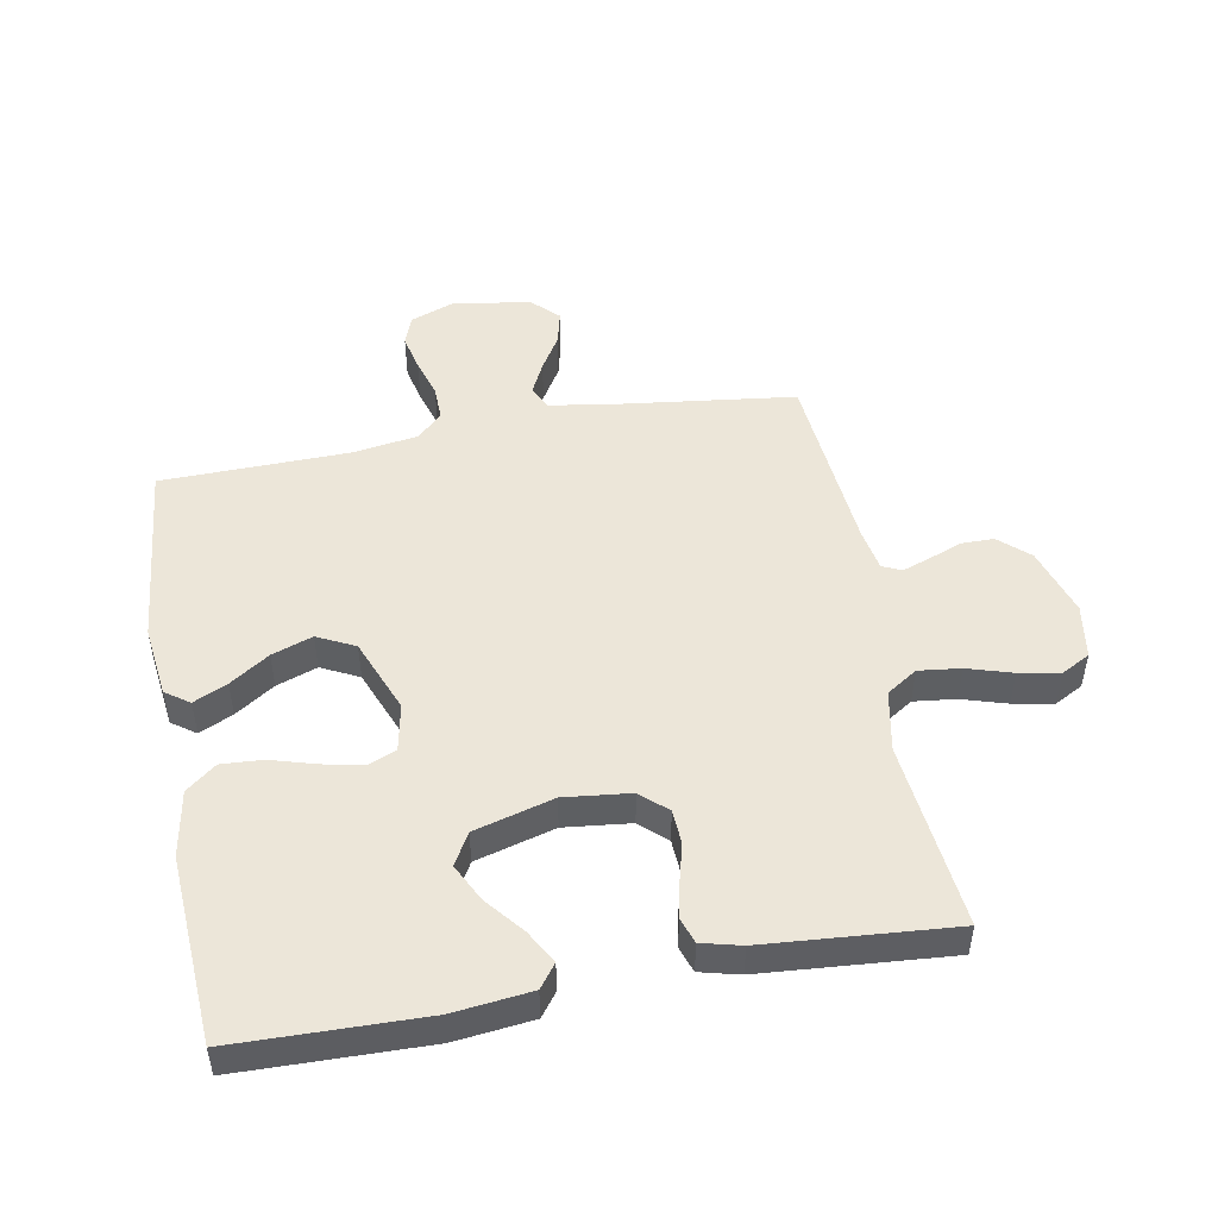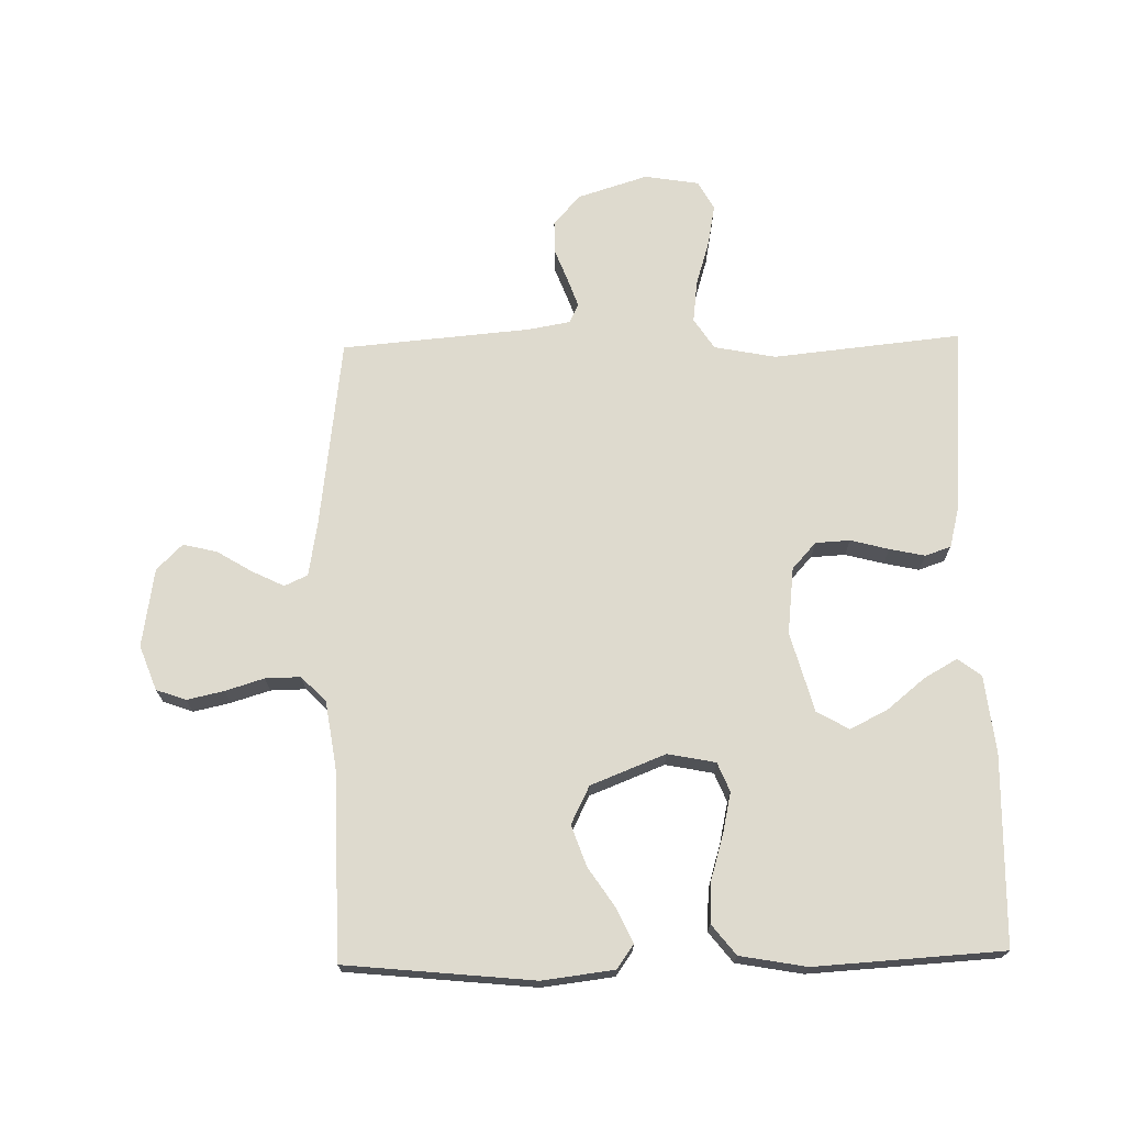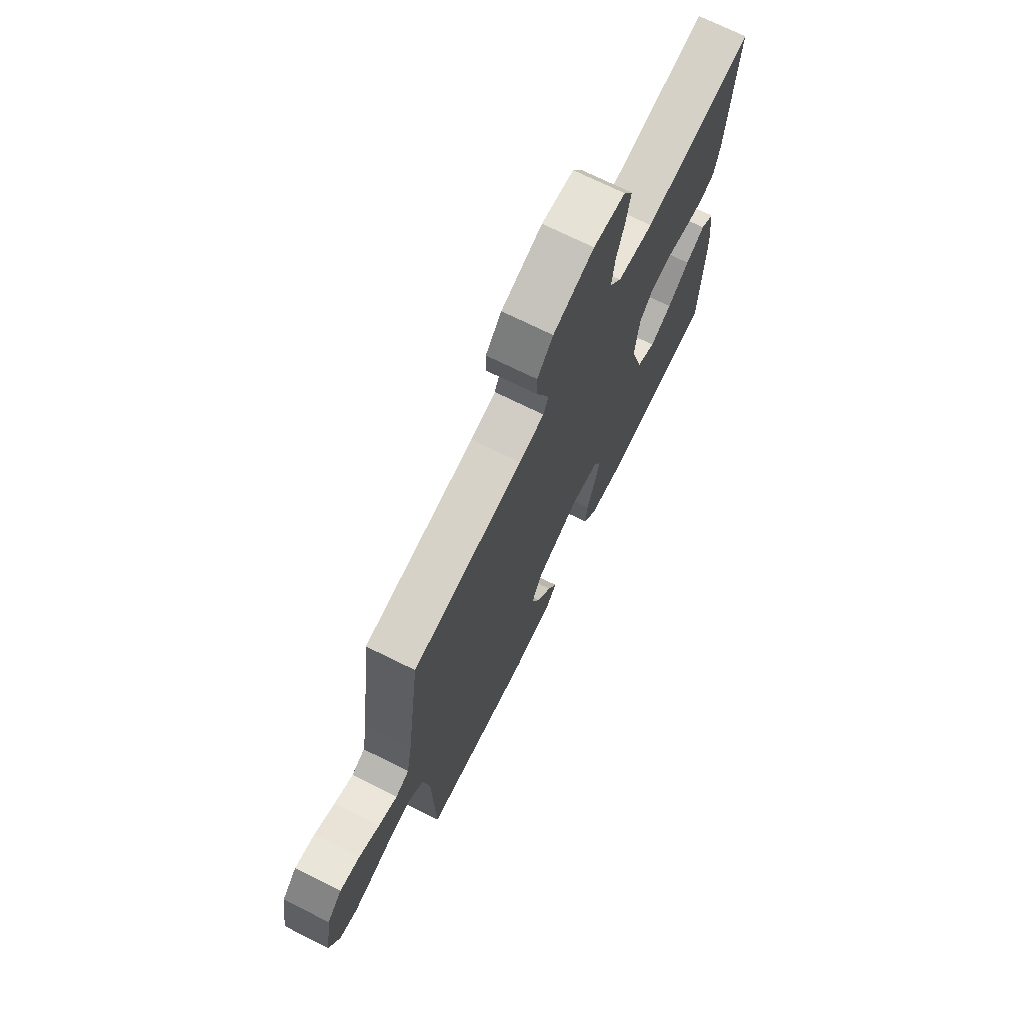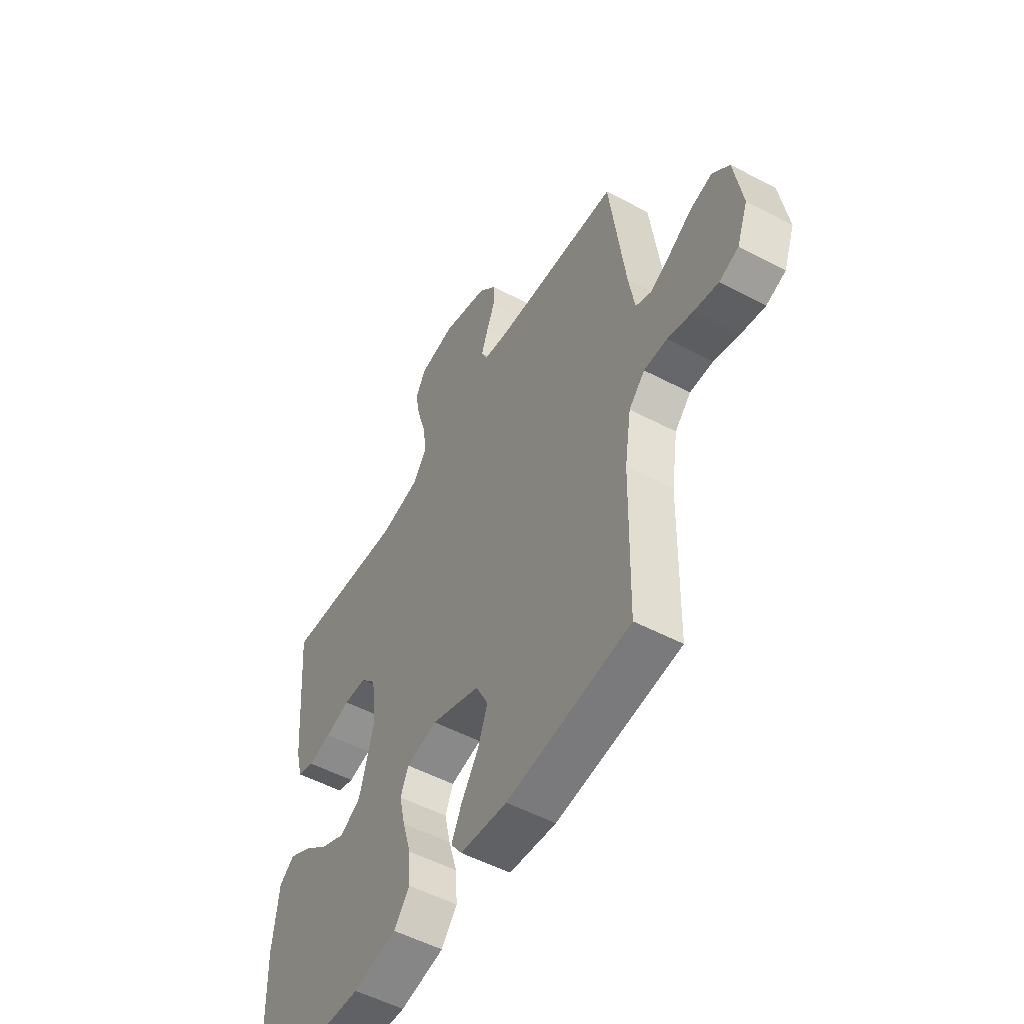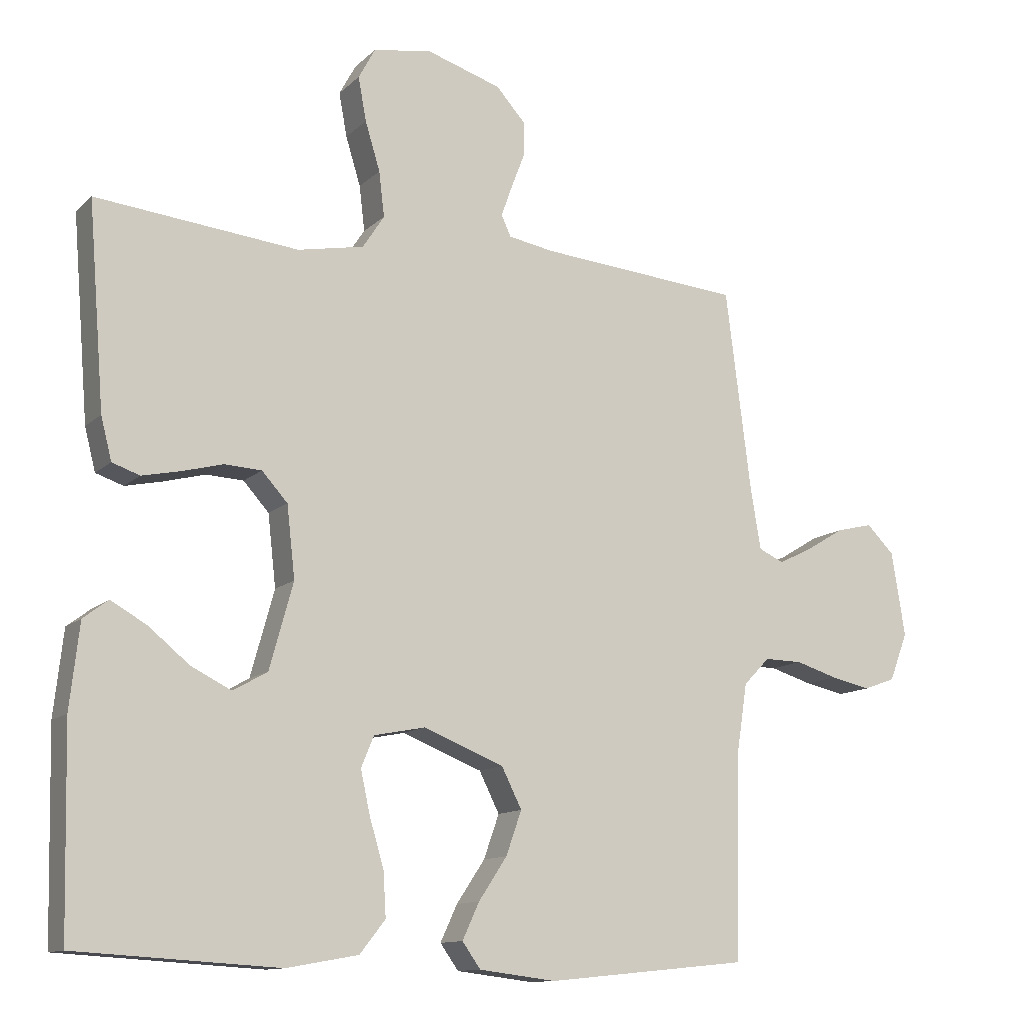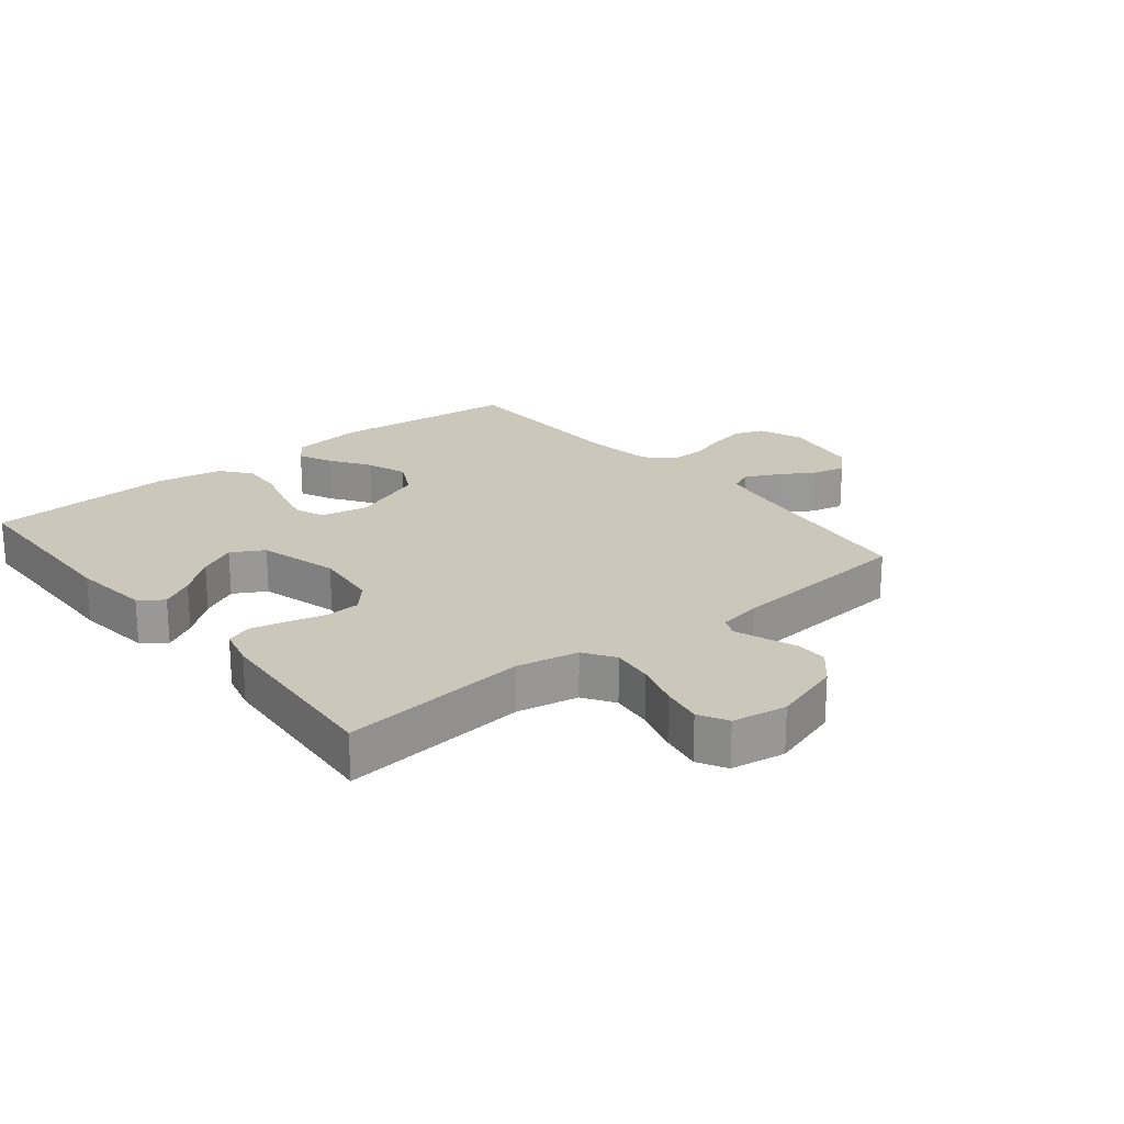
<metadata>
{"format":"obj","ext":"obj","renderer":"f3d","projection":"perspective","resolution":1024,"background":"white","views":[{"elev":49.3,"azim":-100.5,"up":"+Y"},{"elev":71.2,"azim":178.8,"up":"+Y"},{"elev":72.2,"azim":116.3,"up":"+Z"},{"elev":-53.0,"azim":60.5,"up":"+Z"},{"elev":-12.0,"azim":-27.0,"up":"+Z"},{"elev":21.6,"azim":-39.0,"up":"+Y"}]}
</metadata>
<code>
v -0.5 0.07 -0.5
v -0.507 0.07 -0.2
v -0.493 0.07 -0.075
v -0.456 0.07 -0.047
v -0.403 0.07 -0.077
v -0.343 0.07 -0.126
v -0.283 0.07 -0.156
v -0.232 0.07 -0.127
v -0.197 0.07 0
v -0.209 0.07 0.106
v -0.247 0.07 0.148
v -0.302 0.07 0.151
v -0.363 0.07 0.135
v -0.419 0.07 0.123
v -0.46 0.07 0.137
v -0.476 0.07 0.2
v -0.5 0.07 0.5
v -0.2 0.07 0.469
v -0.102 0.07 0.488
v -0.07 0.07 0.537
v -0.078 0.07 0.604
v -0.1 0.07 0.676
v -0.112 0.07 0.741
v -0.087 0.07 0.787
v 0 0.07 0.801
v 0.111 0.07 0.766
v 0.154 0.07 0.718
v 0.154 0.07 0.666
v 0.134 0.07 0.614
v 0.118 0.07 0.569
v 0.132 0.07 0.538
v 0.2 0.07 0.526
v 0.5 0.07 0.5
v 0.538 0.07 0.2
v 0.553 0.07 0.111
v 0.59 0.07 0.094
v 0.641 0.07 0.119
v 0.697 0.07 0.153
v 0.751 0.07 0.166
v 0.792 0.07 0.125
v 0.812 0.07 0
v 0.785 0.07 -0.071
v 0.738 0.07 -0.088
v 0.679 0.07 -0.075
v 0.617 0.07 -0.056
v 0.561 0.07 -0.055
v 0.522 0.07 -0.095
v 0.506 0.07 -0.2
v 0.5 0.07 -0.5
v 0.2 0.07 -0.53
v 0.086 0.07 -0.516
v 0.059 0.07 -0.478
v 0.084 0.07 -0.424
v 0.126 0.07 -0.361
v 0.149 0.07 -0.296
v 0.119 0.07 -0.236
v 0 0.07 -0.189
v -0.076 0.07 -0.204
v -0.095 0.07 -0.25
v -0.081 0.07 -0.314
v -0.06 0.07 -0.385
v -0.056 0.07 -0.451
v -0.094 0.07 -0.499
v -0.2 0.07 -0.518
v -0.5 0 -0.5
v -0.507 0 -0.2
v -0.493 0 -0.075
v -0.456 0 -0.047
v -0.403 0 -0.077
v -0.343 0 -0.126
v -0.283 0 -0.156
v -0.232 0 -0.127
v -0.197 0 0
v -0.209 0 0.106
v -0.247 0 0.148
v -0.302 0 0.151
v -0.363 0 0.135
v -0.419 0 0.123
v -0.46 0 0.137
v -0.476 0 0.2
v -0.5 0 0.5
v -0.2 0 0.469
v -0.102 0 0.488
v -0.07 0 0.537
v -0.078 0 0.604
v -0.1 0 0.676
v -0.112 0 0.741
v -0.087 0 0.787
v 0 0 0.801
v 0.111 0 0.766
v 0.154 0 0.718
v 0.154 0 0.666
v 0.134 0 0.614
v 0.118 0 0.569
v 0.132 0 0.538
v 0.2 0 0.526
v 0.5 0 0.5
v 0.538 0 0.2
v 0.553 0 0.111
v 0.59 0 0.094
v 0.641 0 0.119
v 0.697 0 0.153
v 0.751 0 0.166
v 0.792 0 0.125
v 0.812 0 0
v 0.785 0 -0.071
v 0.738 0 -0.088
v 0.679 0 -0.075
v 0.617 0 -0.056
v 0.561 0 -0.055
v 0.522 0 -0.095
v 0.506 0 -0.2
v 0.5 0 -0.5
v 0.2 0 -0.53
v 0.086 0 -0.516
v 0.059 0 -0.478
v 0.084 0 -0.424
v 0.126 0 -0.361
v 0.149 0 -0.296
v 0.119 0 -0.236
v 0 0 -0.189
v -0.076 0 -0.204
v -0.095 0 -0.25
v -0.081 0 -0.314
v -0.06 0 -0.385
v -0.056 0 -0.451
v -0.094 0 -0.499
v -0.2 0 -0.518
f 2 3 4
f 1 2 4
f 64 1 4
f 63 64 4
f 62 63 4
f 61 62 4
f 60 61 4
f 52 53 54
f 51 52 54
f 50 51 54
f 49 50 54
f 48 49 54
f 47 48 54 55
f 46 47 55 56
f 43 44 45
f 42 43 45
f 41 42 45
f 40 41 45
f 39 40 45
f 38 39 45
f 37 38 45
f 36 37 45 46
f 46 56 57
f 36 46 57
f 35 36 57
f 32 33 34
f 35 57 58
f 34 35 58
f 32 34 58
f 31 32 58
f 27 28 29
f 26 27 29
f 25 26 29
f 24 25 29
f 23 24 29
f 22 23 29
f 21 22 29
f 20 21 29 30
f 16 17 18
f 15 16 18
f 14 15 18
f 13 14 18
f 12 13 18
f 11 12 18 19
f 20 30 31
f 19 20 31
f 11 19 31
f 10 11 31
f 4 5 6
f 60 4 6
f 59 60 6 7
f 31 58 59
f 10 31 59
f 9 10 59
f 8 9 59
f 7 8 59
f 68 67 66
f 68 66 65
f 68 65 128
f 68 128 127
f 68 127 126
f 68 126 125
f 68 125 124
f 118 117 116
f 118 116 115
f 118 115 114
f 118 114 113
f 118 113 112
f 119 118 112 111
f 120 119 111 110
f 109 108 107
f 109 107 106
f 109 106 105
f 109 105 104
f 109 104 103
f 109 103 102
f 109 102 101
f 110 109 101 100
f 121 120 110
f 121 110 100
f 121 100 99
f 98 97 96
f 122 121 99
f 122 99 98
f 122 98 96
f 122 96 95
f 93 92 91
f 93 91 90
f 93 90 89
f 93 89 88
f 93 88 87
f 93 87 86
f 93 86 85
f 94 93 85 84
f 82 81 80
f 82 80 79
f 82 79 78
f 82 78 77
f 82 77 76
f 83 82 76 75
f 95 94 84
f 95 84 83
f 95 83 75
f 95 75 74
f 70 69 68
f 70 68 124
f 71 70 124 123
f 123 122 95
f 123 95 74
f 123 74 73
f 123 73 72
f 123 72 71
f 1 65 66 2
f 2 66 67 3
f 3 67 68 4
f 4 68 69 5
f 5 69 70 6
f 6 70 71 7
f 7 71 72 8
f 8 72 73 9
f 9 73 74 10
f 10 74 75 11
f 11 75 76 12
f 12 76 77 13
f 13 77 78 14
f 14 78 79 15
f 15 79 80 16
f 16 80 81 17
f 17 81 82 18
f 18 82 83 19
f 19 83 84 20
f 20 84 85 21
f 21 85 86 22
f 22 86 87 23
f 23 87 88 24
f 24 88 89 25
f 25 89 90 26
f 26 90 91 27
f 27 91 92 28
f 28 92 93 29
f 29 93 94 30
f 30 94 95 31
f 31 95 96 32
f 32 96 97 33
f 33 97 98 34
f 34 98 99 35
f 35 99 100 36
f 36 100 101 37
f 37 101 102 38
f 38 102 103 39
f 39 103 104 40
f 40 104 105 41
f 41 105 106 42
f 42 106 107 43
f 43 107 108 44
f 44 108 109 45
f 45 109 110 46
f 46 110 111 47
f 47 111 112 48
f 48 112 113 49
f 49 113 114 50
f 50 114 115 51
f 51 115 116 52
f 52 116 117 53
f 53 117 118 54
f 54 118 119 55
f 55 119 120 56
f 56 120 121 57
f 57 121 122 58
f 58 122 123 59
f 59 123 124 60
f 60 124 125 61
f 61 125 126 62
f 62 126 127 63
f 63 127 128 64
f 64 128 65 1

</code>
